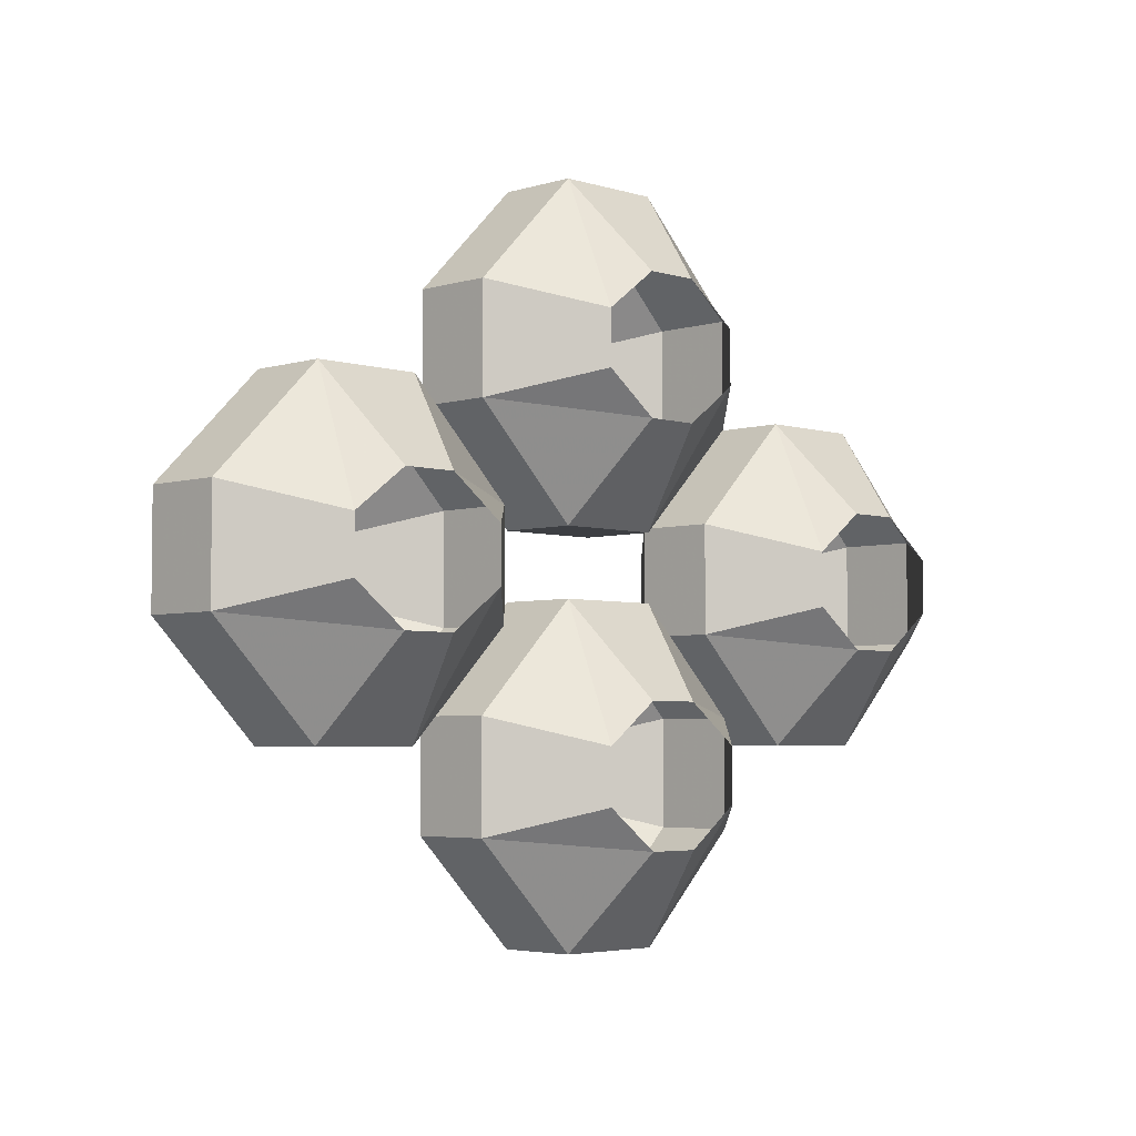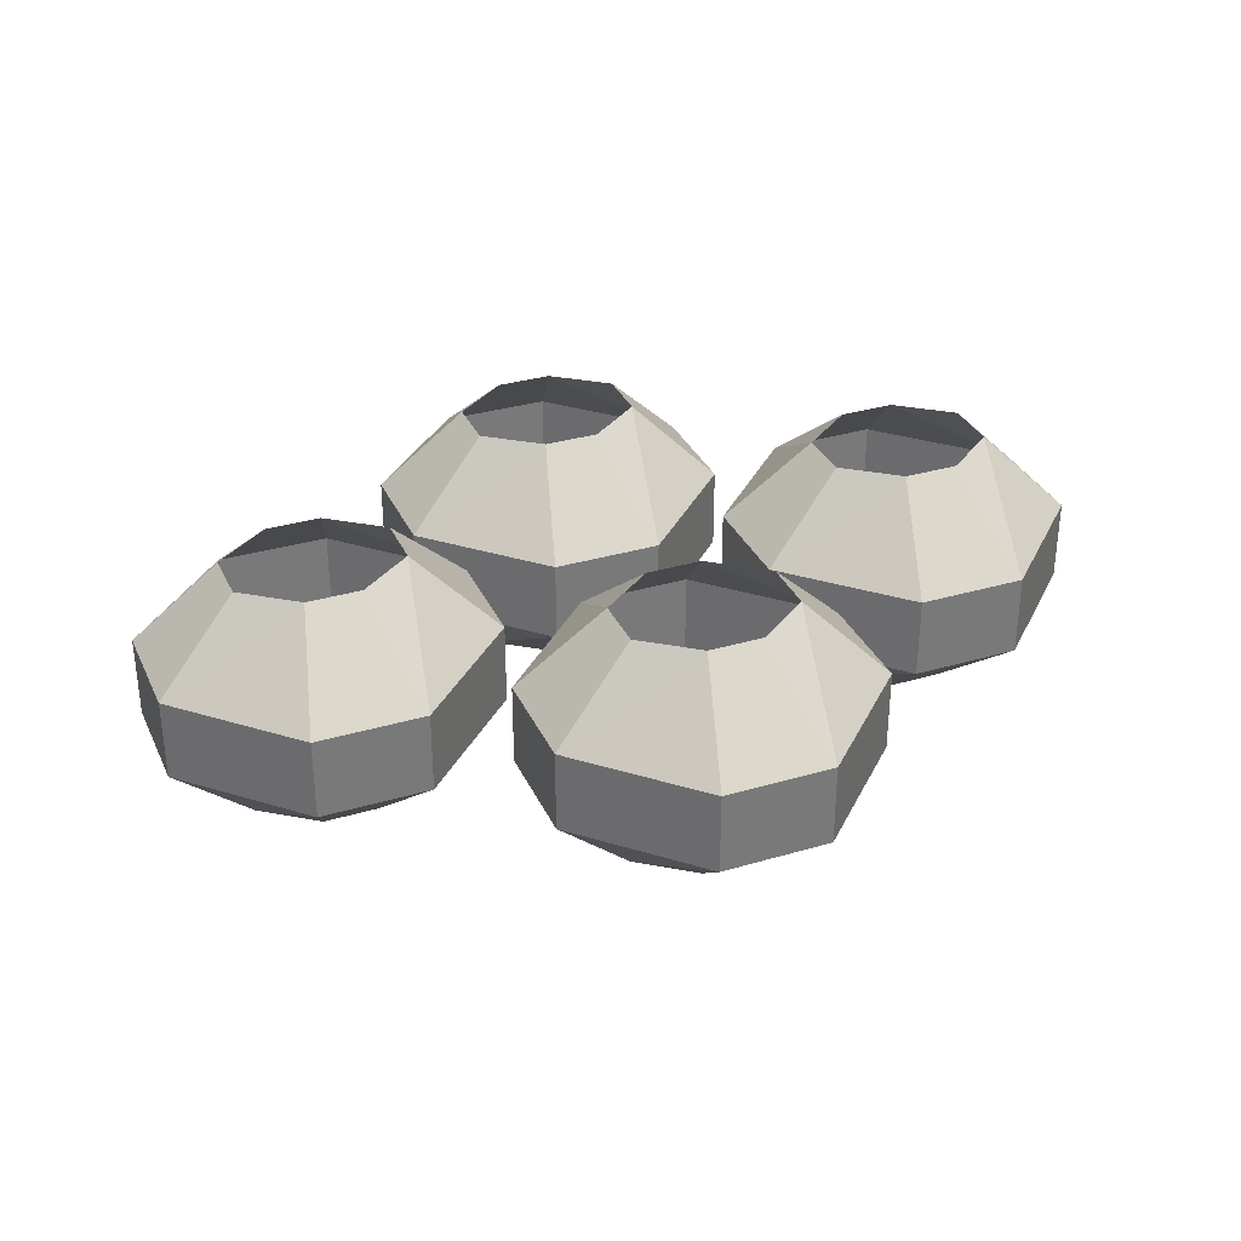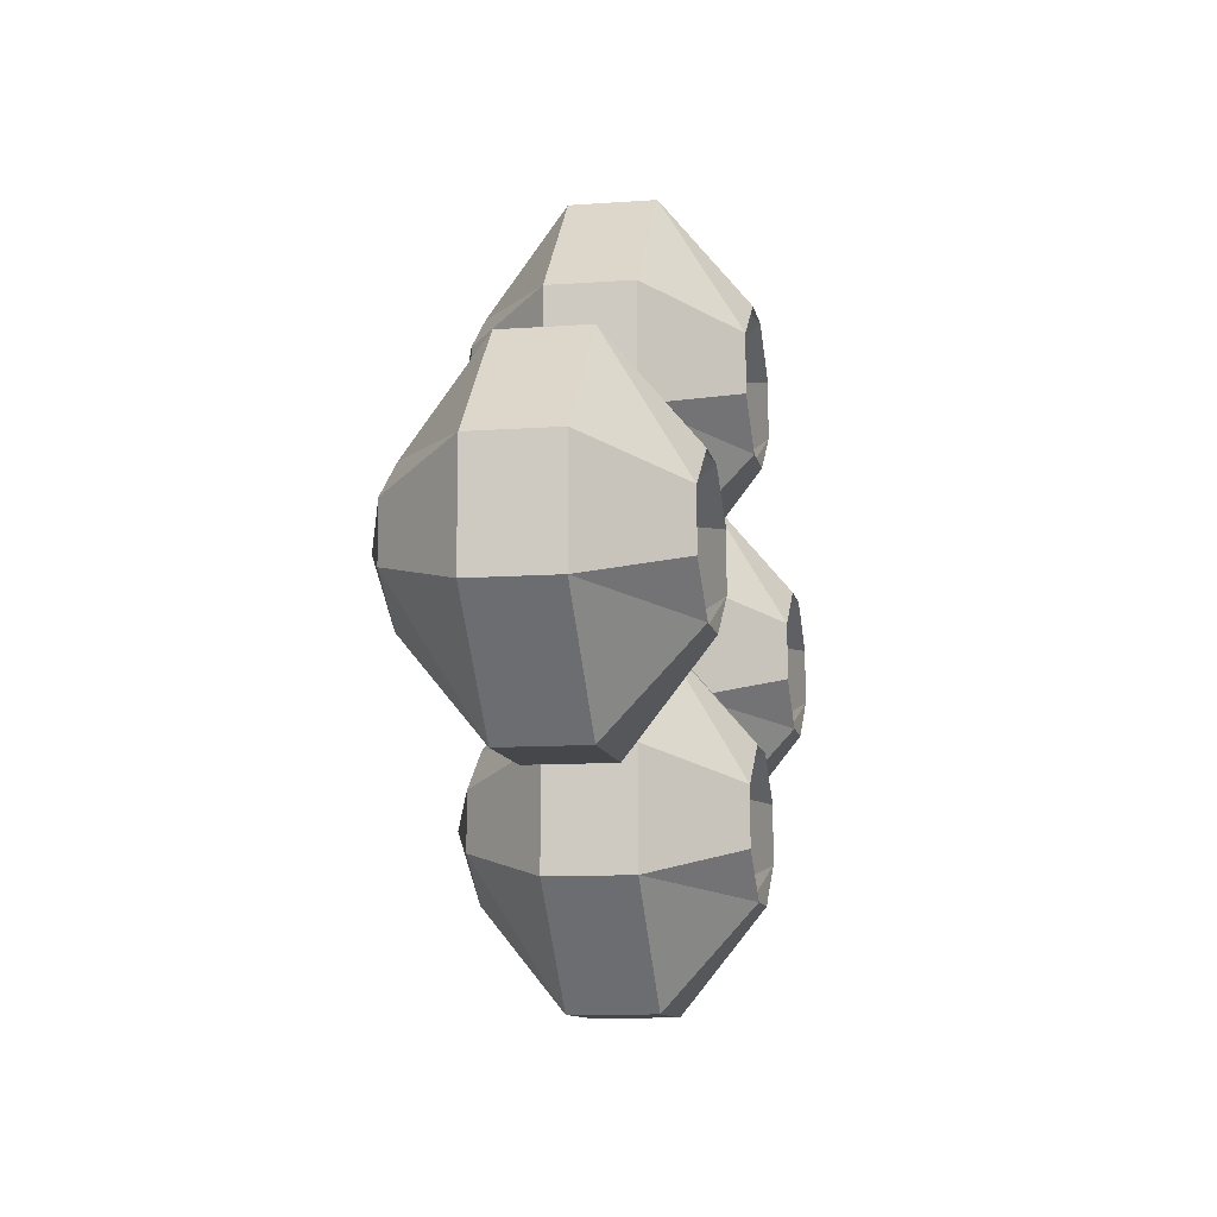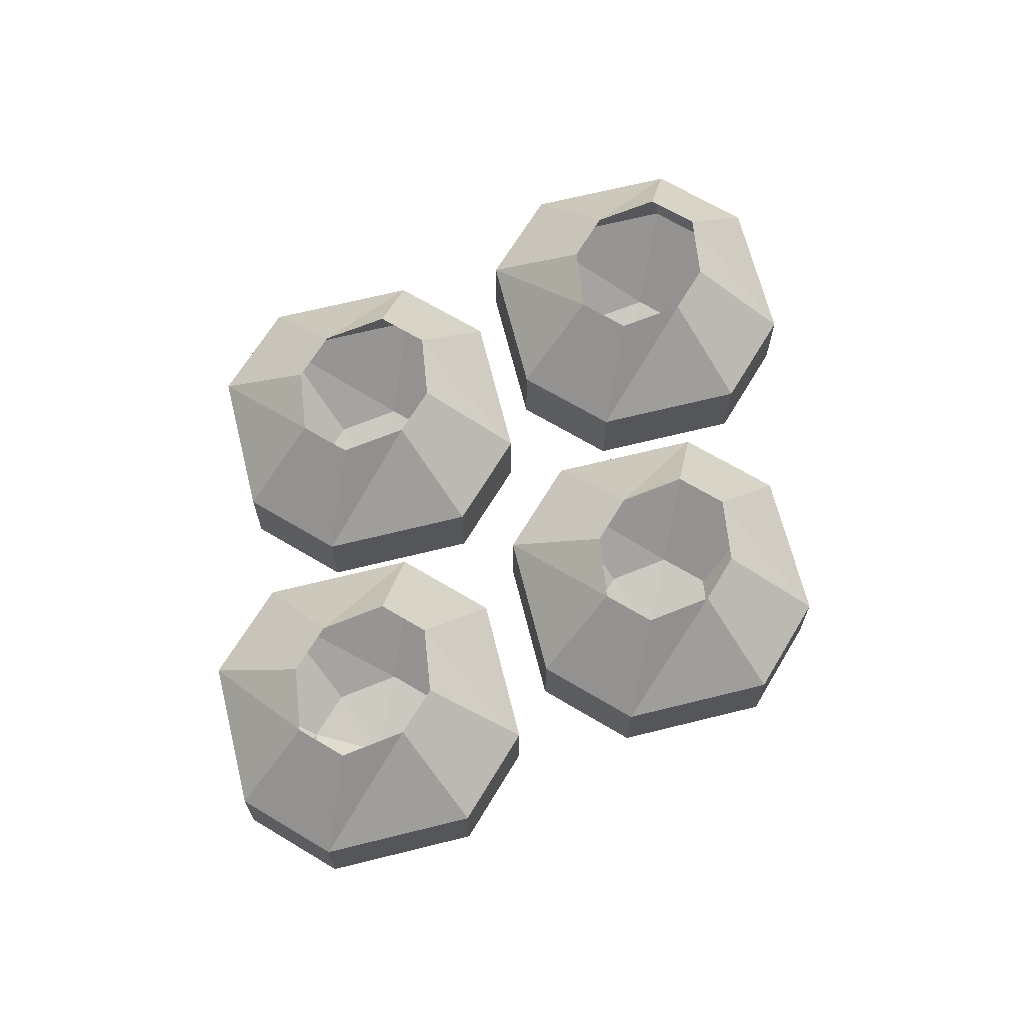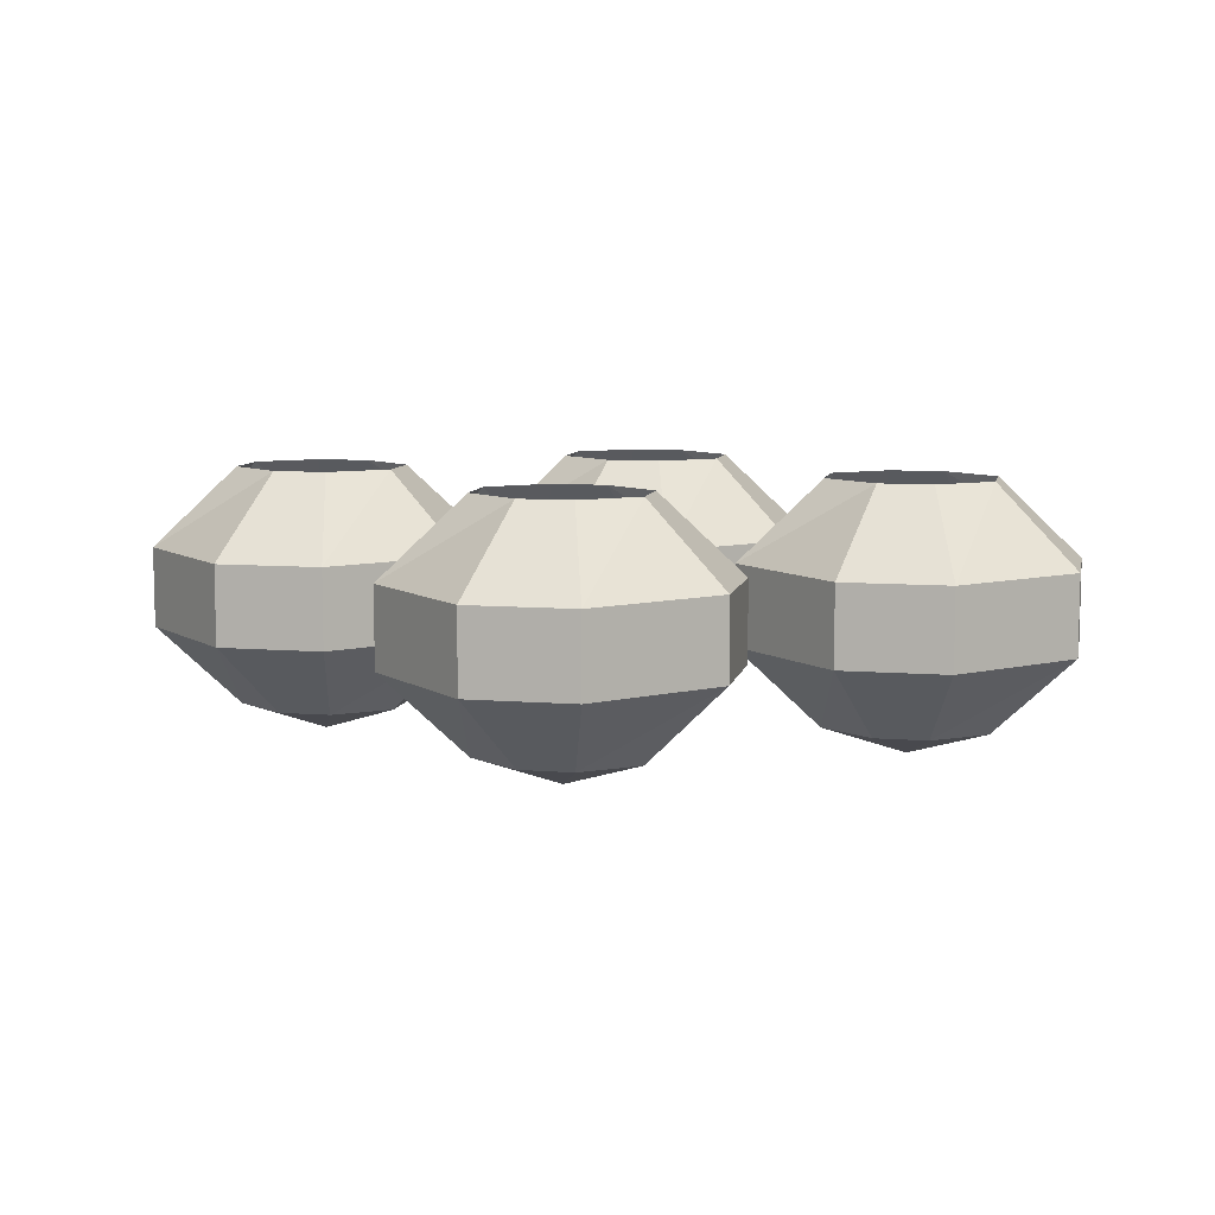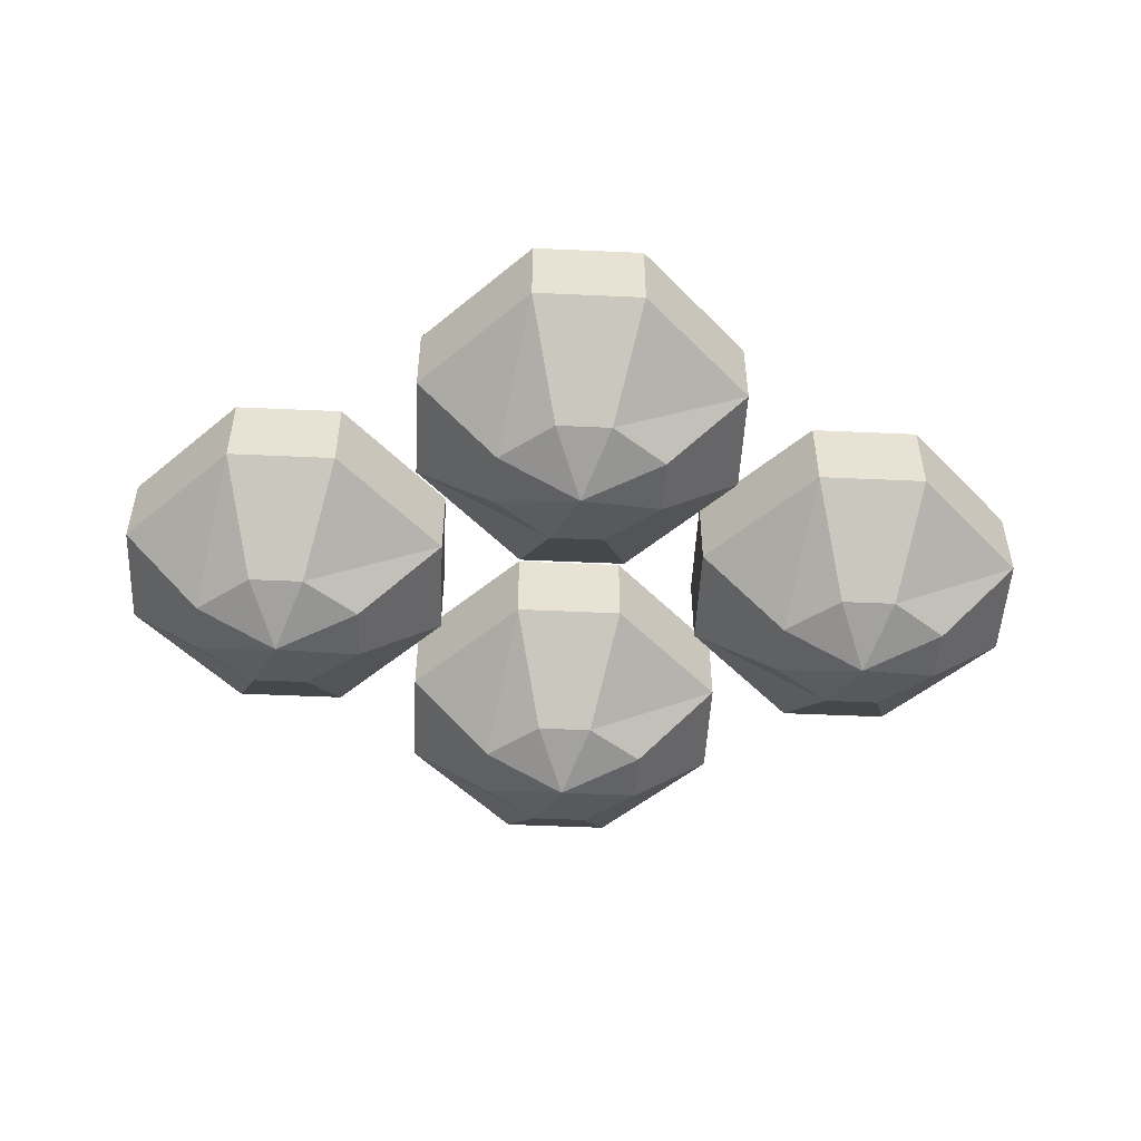
<metadata>
{"format":"obj","ext":"obj","renderer":"f3d","projection":"perspective","resolution":1024,"background":"white","views":[{"elev":-4.1,"azim":134.9,"up":"+Z"},{"elev":33.1,"azim":-22.1,"up":"+Y"},{"elev":-10.5,"azim":100.3,"up":"+Z"},{"elev":67.0,"azim":-59.0,"up":"+Y"},{"elev":8.7,"azim":12.0,"up":"+Y"},{"elev":-50.8,"azim":-2.8,"up":"+Y"}]}
</metadata>
<code>
v 0.4297 -0.8984 0.2109
v 0.4922 -0.8984 0.2109
v 0.4922 -0.8516 0.2109
v 0.4297 -0.8516 0.2109
v 0.3672 -0.8984 0.1484
v 0.4141 -0.9453 0.1328
v 0.4453 -0.9453 0.1562
v 0.4766 -0.9453 0.1562
v 0.5547 -0.8984 0.1484
v 0.5547 -0.8516 0.1484
v 0.5078 -0.8047 0.1328
v 0.4766 -0.8047 0.1562
v 0.4453 -0.8047 0.1562
v 0.3672 -0.8516 0.1484
v 0.3672 -0.8984 0.08594
v 0.4141 -0.9453 0.1016
v 0.4609 -0.9609 0.1172
v 0.5078 -0.9453 0.1328
v 0.5547 -0.8984 0.08594
v 0.5547 -0.8516 0.08594
v 0.5078 -0.8047 0.1016
v 0.4922 -0.8984 0.02344
v 0.4922 -0.8516 0.02344
v 0.4766 -0.8047 0.07812
v 0.4297 -0.8984 0.02344
v 0.4297 -0.8516 0.02344
v 0.4453 -0.8047 0.07812
v 0.3672 -0.8516 0.08594
v 0.4141 -0.8047 0.1016
v 0.4141 -0.8047 0.1328
v 0.5078 -0.9453 0.1016
v 0.4766 -0.9453 0.07812
v 0.4453 -0.9453 0.07812
v 0.4297 -0.8984 -0.01562
v 0.4922 -0.8984 -0.01562
v 0.4922 -0.8516 -0.01562
v 0.4297 -0.8516 -0.01562
v 0.3672 -0.8984 -0.07812
v 0.4141 -0.9453 -0.09375
v 0.4453 -0.9453 -0.07031
v 0.4766 -0.9453 -0.07031
v 0.5547 -0.8984 -0.07812
v 0.5547 -0.8516 -0.07812
v 0.5078 -0.8047 -0.09375
v 0.4766 -0.8047 -0.07031
v 0.4453 -0.8047 -0.07031
v 0.3672 -0.8516 -0.07812
v 0.3672 -0.8984 -0.1406
v 0.4141 -0.9453 -0.125
v 0.4609 -0.9609 -0.1094
v 0.5078 -0.9453 -0.09375
v 0.5547 -0.8984 -0.1406
v 0.5547 -0.8516 -0.1406
v 0.5078 -0.8047 -0.125
v 0.4922 -0.8984 -0.2031
v 0.4922 -0.8516 -0.2031
v 0.4766 -0.8047 -0.1484
v 0.4297 -0.8984 -0.2031
v 0.4297 -0.8516 -0.2031
v 0.4453 -0.8047 -0.1484
v 0.3672 -0.8516 -0.1406
v 0.4141 -0.8047 -0.125
v 0.4141 -0.8047 -0.09375
v 0.5078 -0.9453 -0.125
v 0.4766 -0.9453 -0.1484
v 0.4453 -0.9453 -0.1484
v 0.2578 -0.8984 0.09375
v 0.3203 -0.8984 0.09375
v 0.3203 -0.8516 0.09375
v 0.2578 -0.8516 0.09375
v 0.1953 -0.8984 0.03125
v 0.2422 -0.9453 0.01562
v 0.2734 -0.9453 0.03906
v 0.3047 -0.9453 0.03906
v 0.3828 -0.8984 0.03125
v 0.3828 -0.8516 0.03125
v 0.3359 -0.8047 0.01562
v 0.3047 -0.8047 0.03906
v 0.2734 -0.8047 0.03906
v 0.1953 -0.8516 0.03125
v 0.1953 -0.8984 -0.03125
v 0.2422 -0.9453 -0.01562
v 0.2891 -0.9609 0
v 0.3359 -0.9453 0.01562
v 0.3828 -0.8984 -0.03125
v 0.3828 -0.8516 -0.03125
v 0.3359 -0.8047 -0.01562
v 0.3203 -0.8984 -0.09375
v 0.3203 -0.8516 -0.09375
v 0.3047 -0.8047 -0.03906
v 0.2578 -0.8984 -0.09375
v 0.2578 -0.8516 -0.09375
v 0.2734 -0.8047 -0.03906
v 0.1953 -0.8516 -0.03125
v 0.2422 -0.8047 -0.01562
v 0.2422 -0.8047 0.01562
v 0.3359 -0.9453 -0.01562
v 0.3047 -0.9453 -0.03906
v 0.2734 -0.9453 -0.03906
v 0.6016 -0.8984 0.09375
v 0.6641 -0.8984 0.09375
v 0.6641 -0.8516 0.09375
v 0.6016 -0.8516 0.09375
v 0.5391 -0.8984 0.03125
v 0.5859 -0.9453 0.01562
v 0.6172 -0.9453 0.03906
v 0.6484 -0.9453 0.03906
v 0.7266 -0.8984 0.03125
v 0.7266 -0.8516 0.03125
v 0.6797 -0.8047 0.01562
v 0.6484 -0.8047 0.03906
v 0.6172 -0.8047 0.03906
v 0.5391 -0.8516 0.03125
v 0.5391 -0.8984 -0.03125
v 0.5859 -0.9453 -0.01562
v 0.6328 -0.9609 0
v 0.6797 -0.9453 0.01562
v 0.7266 -0.8984 -0.03125
v 0.7266 -0.8516 -0.03125
v 0.6797 -0.8047 -0.01562
v 0.6641 -0.8984 -0.09375
v 0.6641 -0.8516 -0.09375
v 0.6484 -0.8047 -0.03906
v 0.6016 -0.8984 -0.09375
v 0.6016 -0.8516 -0.09375
v 0.6172 -0.8047 -0.03906
v 0.5391 -0.8516 -0.03125
v 0.5859 -0.8047 -0.01562
v 0.5859 -0.8047 0.01562
v 0.6797 -0.9453 -0.01562
v 0.6484 -0.9453 -0.03906
v 0.6172 -0.9453 -0.03906
f 1 2 3
f 1 3 4
f 1 4 5
f 1 5 6
f 1 6 7
f 1 7 2
f 2 7 8
f 2 8 9
f 2 9 10
f 2 10 3
f 3 10 11
f 3 11 12
f 3 12 4
f 4 12 13
f 4 13 14
f 4 14 5
f 5 14 15
f 5 15 16
f 5 16 6
f 6 16 17
f 6 17 7
f 7 17 8
f 8 17 18
f 8 18 9
f 9 18 19
f 9 19 20
f 9 20 10
f 10 20 21
f 10 21 11
f 19 22 23
f 19 23 20
f 20 23 24
f 20 24 21
f 22 25 26
f 22 26 23
f 23 26 27
f 23 27 24
f 25 15 28
f 25 28 26
f 26 28 29
f 26 29 27
f 15 14 28
f 28 14 30
f 28 30 29
f 18 31 19
f 19 31 22
f 22 31 32
f 22 32 25
f 25 32 33
f 25 33 15
f 15 33 16
f 16 33 17
f 17 33 32
f 17 32 31
f 17 31 18
f 14 13 30
f 34 35 36
f 34 36 37
f 34 37 38
f 34 38 39
f 34 39 40
f 34 40 35
f 35 40 41
f 35 41 42
f 35 42 43
f 35 43 36
f 36 43 44
f 36 44 45
f 36 45 37
f 37 45 46
f 37 46 47
f 37 47 38
f 38 47 48
f 38 48 49
f 38 49 39
f 39 49 50
f 39 50 40
f 40 50 41
f 41 50 51
f 41 51 42
f 42 51 52
f 42 52 53
f 42 53 43
f 43 53 54
f 43 54 44
f 52 55 56
f 52 56 53
f 53 56 57
f 53 57 54
f 55 58 59
f 55 59 56
f 56 59 60
f 56 60 57
f 58 48 61
f 58 61 59
f 59 61 62
f 59 62 60
f 48 47 61
f 61 47 63
f 61 63 62
f 51 64 52
f 52 64 55
f 55 64 65
f 55 65 58
f 58 65 66
f 58 66 48
f 48 66 49
f 49 66 50
f 50 66 65
f 50 65 64
f 50 64 51
f 47 46 63
f 67 68 69
f 67 69 70
f 67 70 71
f 67 71 72
f 67 72 73
f 67 73 68
f 68 73 74
f 68 74 75
f 68 75 76
f 68 76 69
f 69 76 77
f 69 77 78
f 69 78 70
f 70 78 79
f 70 79 80
f 70 80 71
f 71 80 81
f 71 81 82
f 71 82 72
f 72 82 83
f 72 83 73
f 73 83 74
f 74 83 84
f 74 84 75
f 75 84 85
f 75 85 86
f 75 86 76
f 76 86 87
f 76 87 77
f 85 88 89
f 85 89 86
f 86 89 90
f 86 90 87
f 88 91 92
f 88 92 89
f 89 92 93
f 89 93 90
f 91 81 94
f 91 94 92
f 92 94 95
f 92 95 93
f 81 80 94
f 94 80 96
f 94 96 95
f 84 97 85
f 85 97 88
f 88 97 98
f 88 98 91
f 91 98 99
f 91 99 81
f 81 99 82
f 82 99 83
f 83 99 98
f 83 98 97
f 83 97 84
f 80 79 96
f 100 101 102
f 100 102 103
f 100 103 104
f 100 104 105
f 100 105 106
f 100 106 101
f 101 106 107
f 101 107 108
f 101 108 109
f 101 109 102
f 102 109 110
f 102 110 111
f 102 111 103
f 103 111 112
f 103 112 113
f 103 113 104
f 104 113 114
f 104 114 115
f 104 115 105
f 105 115 116
f 105 116 106
f 106 116 107
f 107 116 117
f 107 117 108
f 108 117 118
f 108 118 119
f 108 119 109
f 109 119 120
f 109 120 110
f 118 121 122
f 118 122 119
f 119 122 123
f 119 123 120
f 121 124 125
f 121 125 122
f 122 125 126
f 122 126 123
f 124 114 127
f 124 127 125
f 125 127 128
f 125 128 126
f 114 113 127
f 127 113 129
f 127 129 128
f 117 130 118
f 118 130 121
f 121 130 131
f 121 131 124
f 124 131 132
f 124 132 114
f 114 132 115
f 115 132 116
f 116 132 131
f 116 131 130
f 116 130 117
f 113 112 129

</code>
